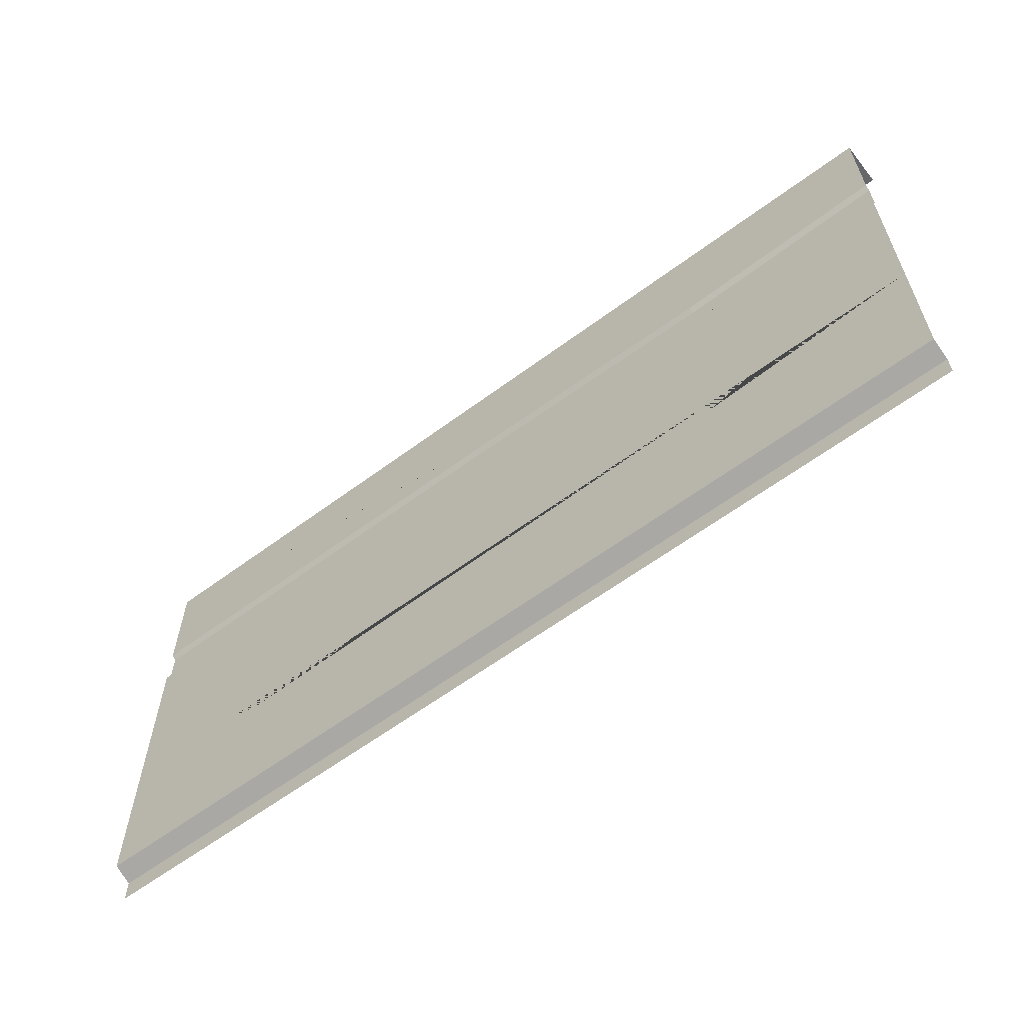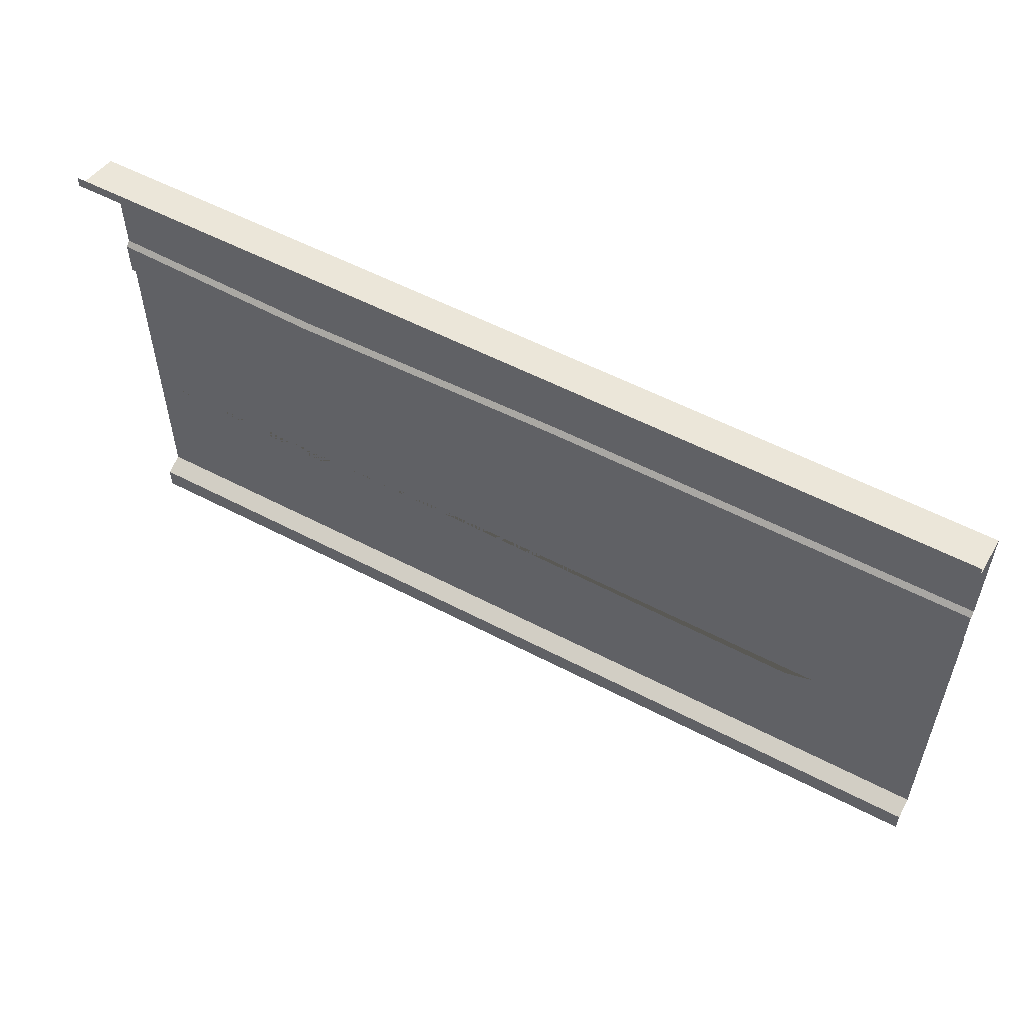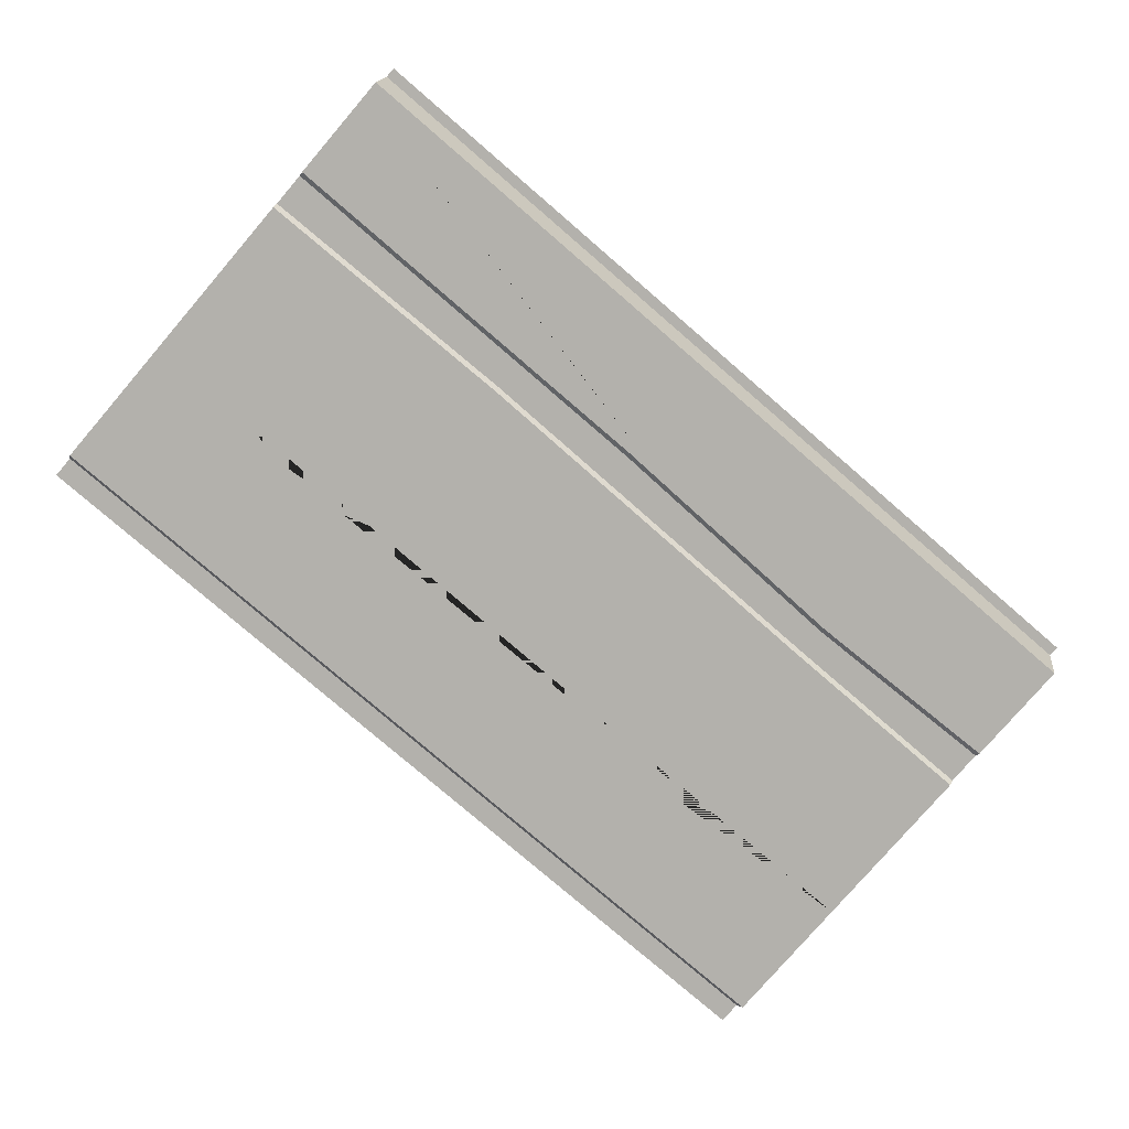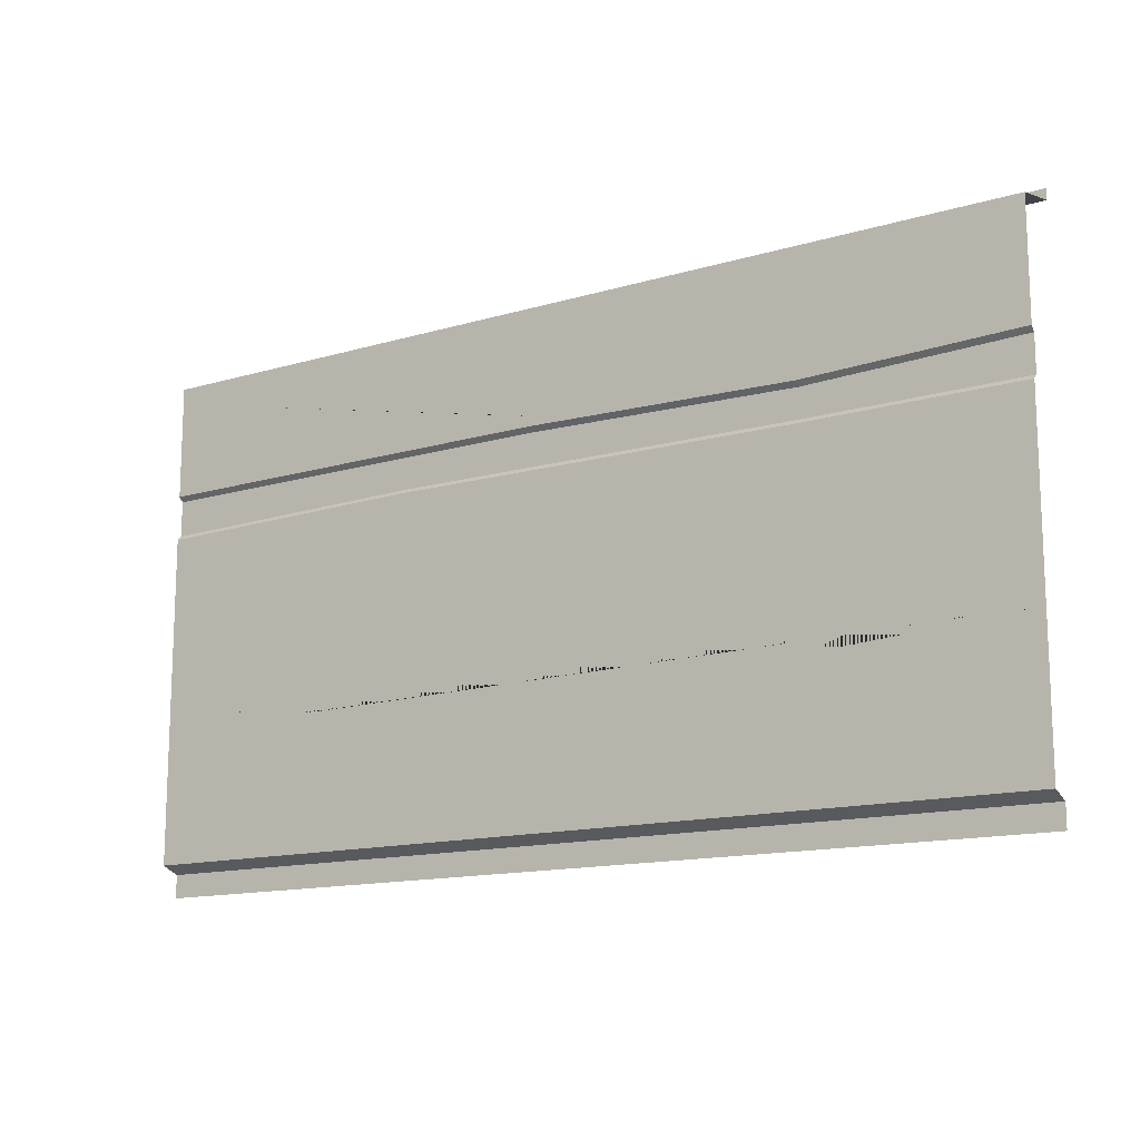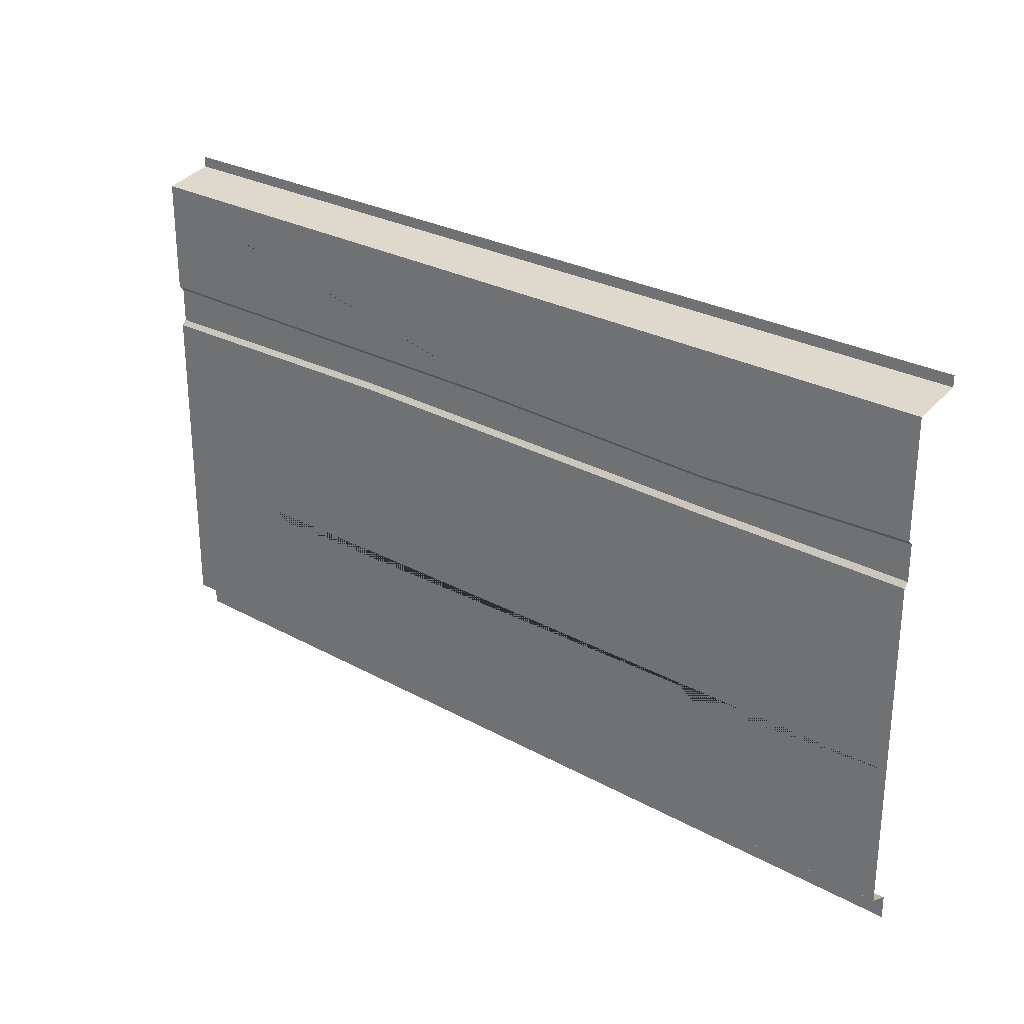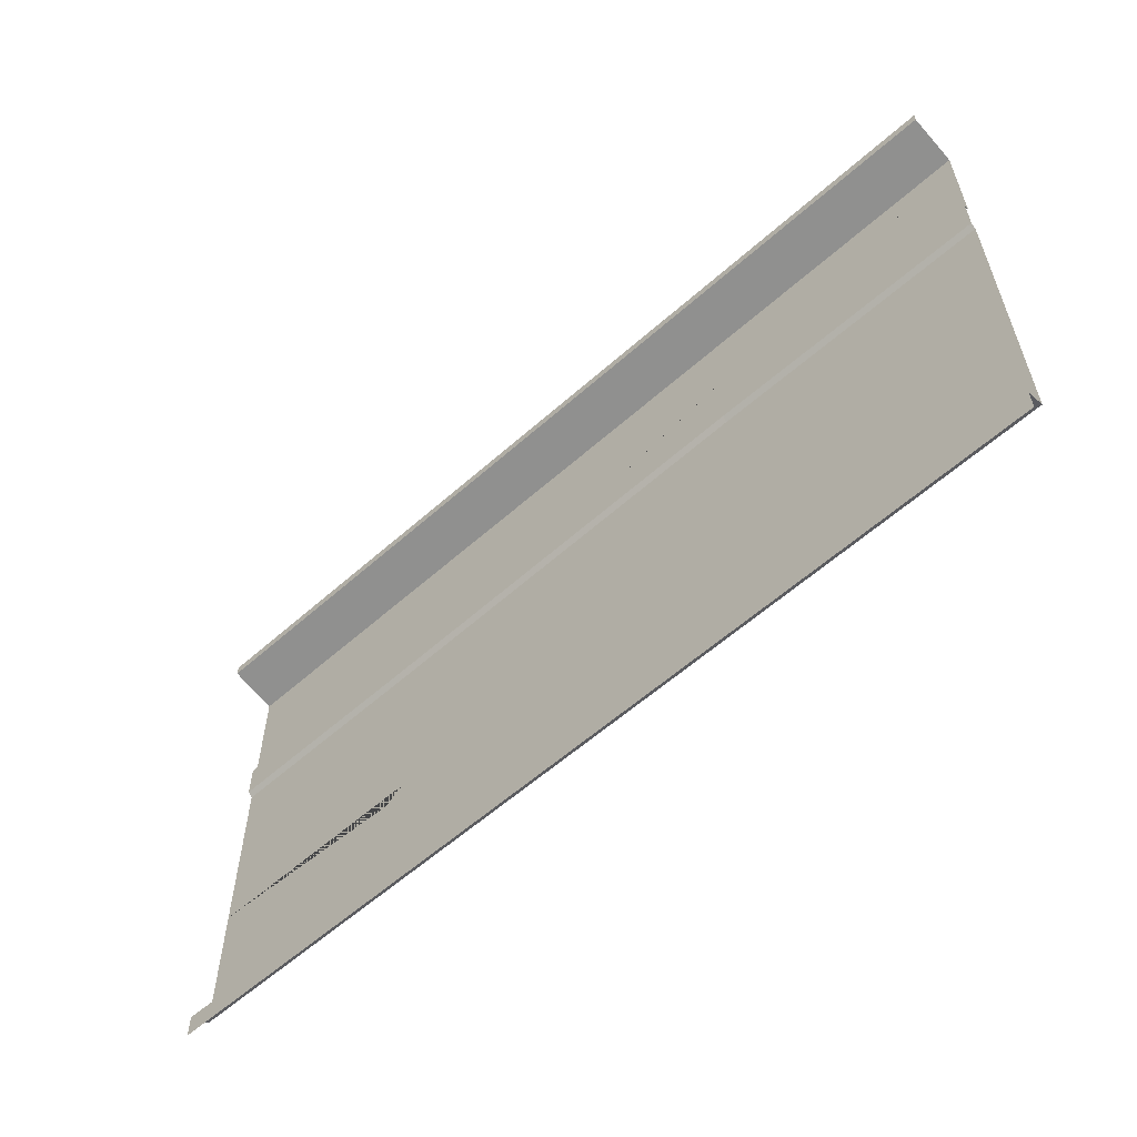
<metadata>
{"format":"obj","ext":"obj","renderer":"f3d","projection":"perspective","resolution":1024,"background":"white","views":[{"elev":-61.2,"azim":-142.9,"up":"+Y"},{"elev":55.5,"azim":28.9,"up":"+Y"},{"elev":-79.1,"azim":139.3,"up":"+Z"},{"elev":-14.0,"azim":-146.6,"up":"+Y"},{"elev":27.1,"azim":-139.4,"up":"+Y"},{"elev":-58.2,"azim":42.6,"up":"+Y"}]}
</metadata>
<code>
v 5 2.824 0
v 5 2.201 0
v 5 1.955 0
v 5 0.9437 0
v 5 0.1645 0
v 5 0 0.1033
v 5 0.1241 0.1033
v 5 0.3156 0
v 5 2.687 0
v 5 1.98 0.02542
v 5 2.175 0.02542
v 5 2.88 0.2649
v 5 2.939 0.2649
v 7e-06 2.824 0
v 7e-06 2.201 0
v 7e-06 1.955 0
v 7e-06 0.9437 0
v 7e-06 0.1645 0
v 7e-06 0 0.1033
v 7e-06 0.1241 0.1033
v 0.1567 1.394 0
v 1.164 1.394 0
v 1.164 1.913 0
v 0.1567 1.913 0
v 7e-06 0.3156 0
v 0.4771 0.4386 0
v 0.6029 0.1645 0
v 2.506 0.3156 0
v 2.554 0.1645 0
v 4.201 0.4106 0
v 3.964 0.1645 0
v 0.9544 0.2985 0
v 1.095 0.1645 0
v 3.7 0.3082 0
v 3.33 0.1645 0
v 2.33 0.3861 0
v 1.919 0.1645 0
v 2.544 0.1241 0.1033
v 2.551 0 0.1033
v 0.9189 0.9437 0
v 1.26 0.9437 0
v 1.153 0.8666 0
v 3.487 0.9437 0
v 4.305 0.9437 0
v 4.147 0.8903 0
v 3.632 0.8984 0
v 1.163 1.955 0
v 1.162 2.164 0
v 2.649 2.201 0
v 3.45 1.978 0
v 7e-06 2.687 0
v 0.2372 2.591 0
v 4.732 2.682 0
v 1.247 2.824 0
v 1.263 2.686 0
v 3.599 2.824 0
v 3.618 2.545 0
v 7e-06 1.98 0.02542
v 1.163 1.98 0.02542
v 1.162 2.138 0.02542
v 7e-06 2.175 0.02542
v 2.649 2.175 0.02542
v 3.45 2.004 0.02542
v 7e-06 2.237 0
v 5 2.237 0
v 0.9872 2.278 0
v 2.92 2.31 0
v 1.237 2.229 0
v 2.62 2.247 0
v 3.503 1.943 0
v 5 1.857 0
v 7e-06 1.857 0
v 1.571 1.857 0
v 2.26 1.944 0
v 2.264 1.966 0
v 2.255 1.991 0.02542
v 7e-06 2.88 0.2649
v 1.247 2.88 0.2649
v 3.599 2.88 0.2649
v 7e-06 2.939 0.2649
v 1.247 2.939 0.2649
v 3.599 2.939 0.2649
f 15 48 66 64
f 58 59 60 61
f 21 22 23 24
f 25 26 17
f 38 39 6 7
f 5 31 7
f 17 40 41 43 44 4 22 21
f 50 70 71 3
f 23 47 16 24
f 24 72 17 21
f 30 31 5 8
f 18 27 26 25
f 36 37 29 28
f 34 35 31 30
f 26 27 33 32
f 28 29 35 34
f 32 33 37 36
f 38 29 37
f 19 39 38 20
f 38 35 29
f 7 31 35 38
f 38 37 33 20
f 20 27 18
f 20 33 27
f 30 36 28 34
f 36 26 32
f 4 36 30 8
f 17 26 36 4 44 45 46 43 41 42 40
f 40 42 41
f 43 46 45 44
f 62 63 10 11
f 1 53 9
f 56 57 53 1
f 60 59 76 63 62
f 23 74 75 47
f 23 73 74
f 51 52 14
f 9 53 67 65
f 48 68 66
f 14 52 55 54
f 54 55 57 56
f 16 47 59 58
f 48 15 61 60
f 50 3 10 63
f 2 49 62 11
f 47 75 76 59
f 49 48 60 62
f 53 57 69 67
f 49 69 68 48
f 64 66 52 51
f 65 67 49 2
f 66 68 55 52
f 67 69 49
f 68 69 57 55
f 23 22 73
f 71 70 4
f 16 72 24
f 73 22 4 70
f 74 73 70 50
f 75 74 50
f 76 75 50 63
f 14 54 78 77
f 54 56 79 78
f 56 1 12 79
f 77 78 81 80
f 78 79 82 81
f 79 12 13 82

</code>
